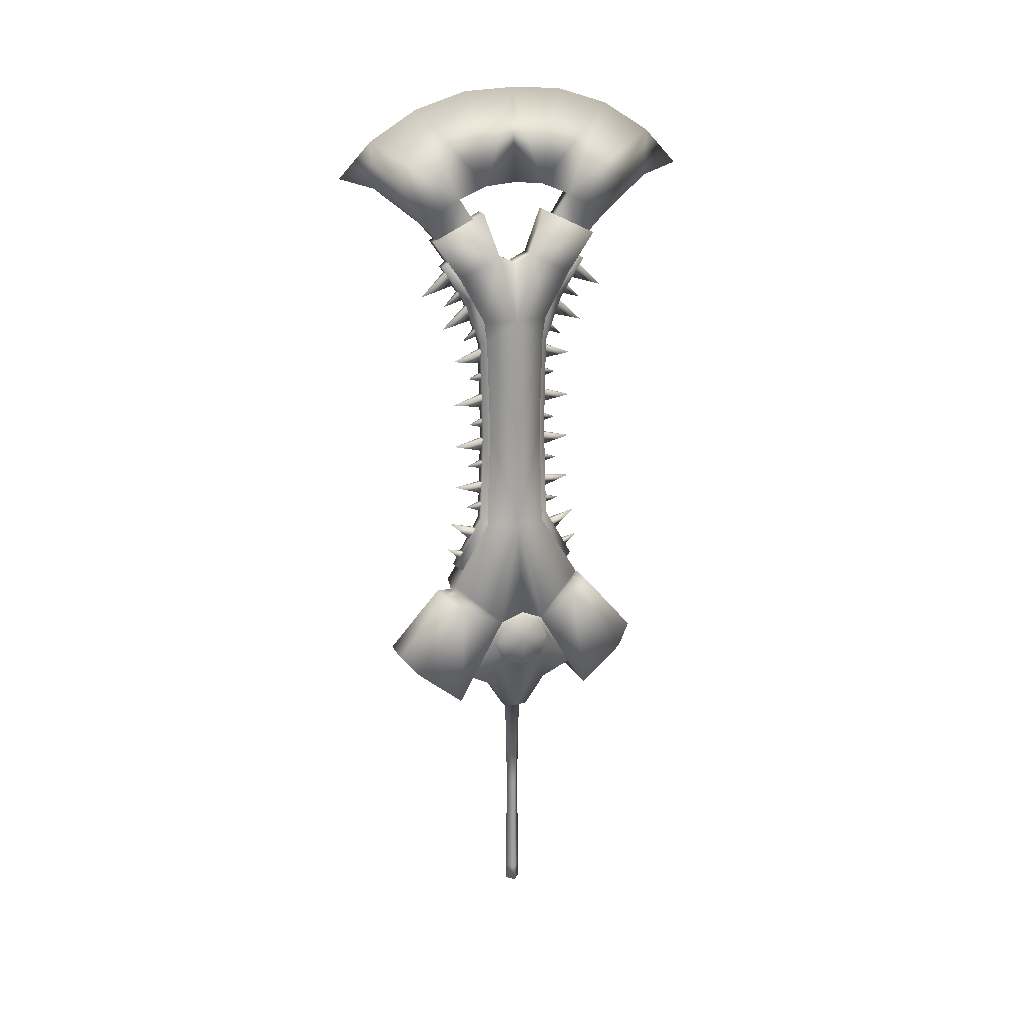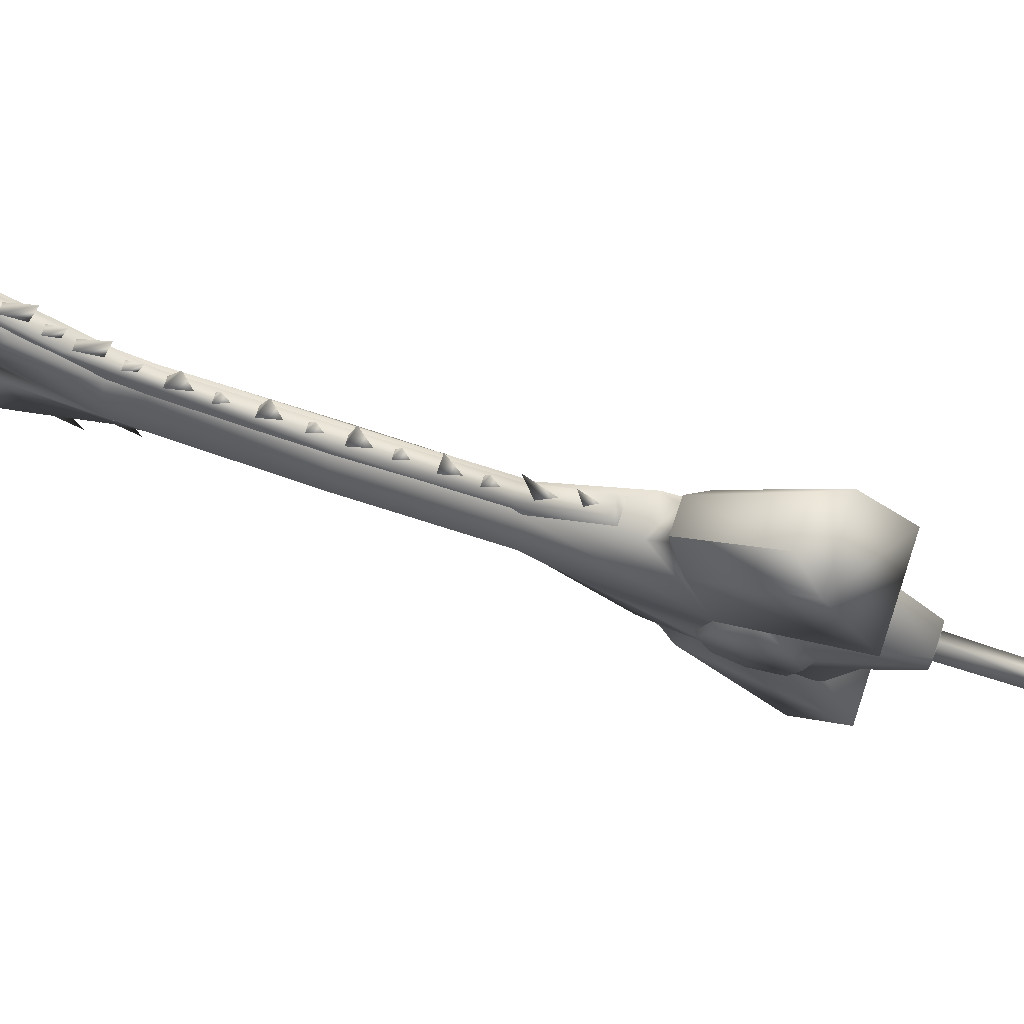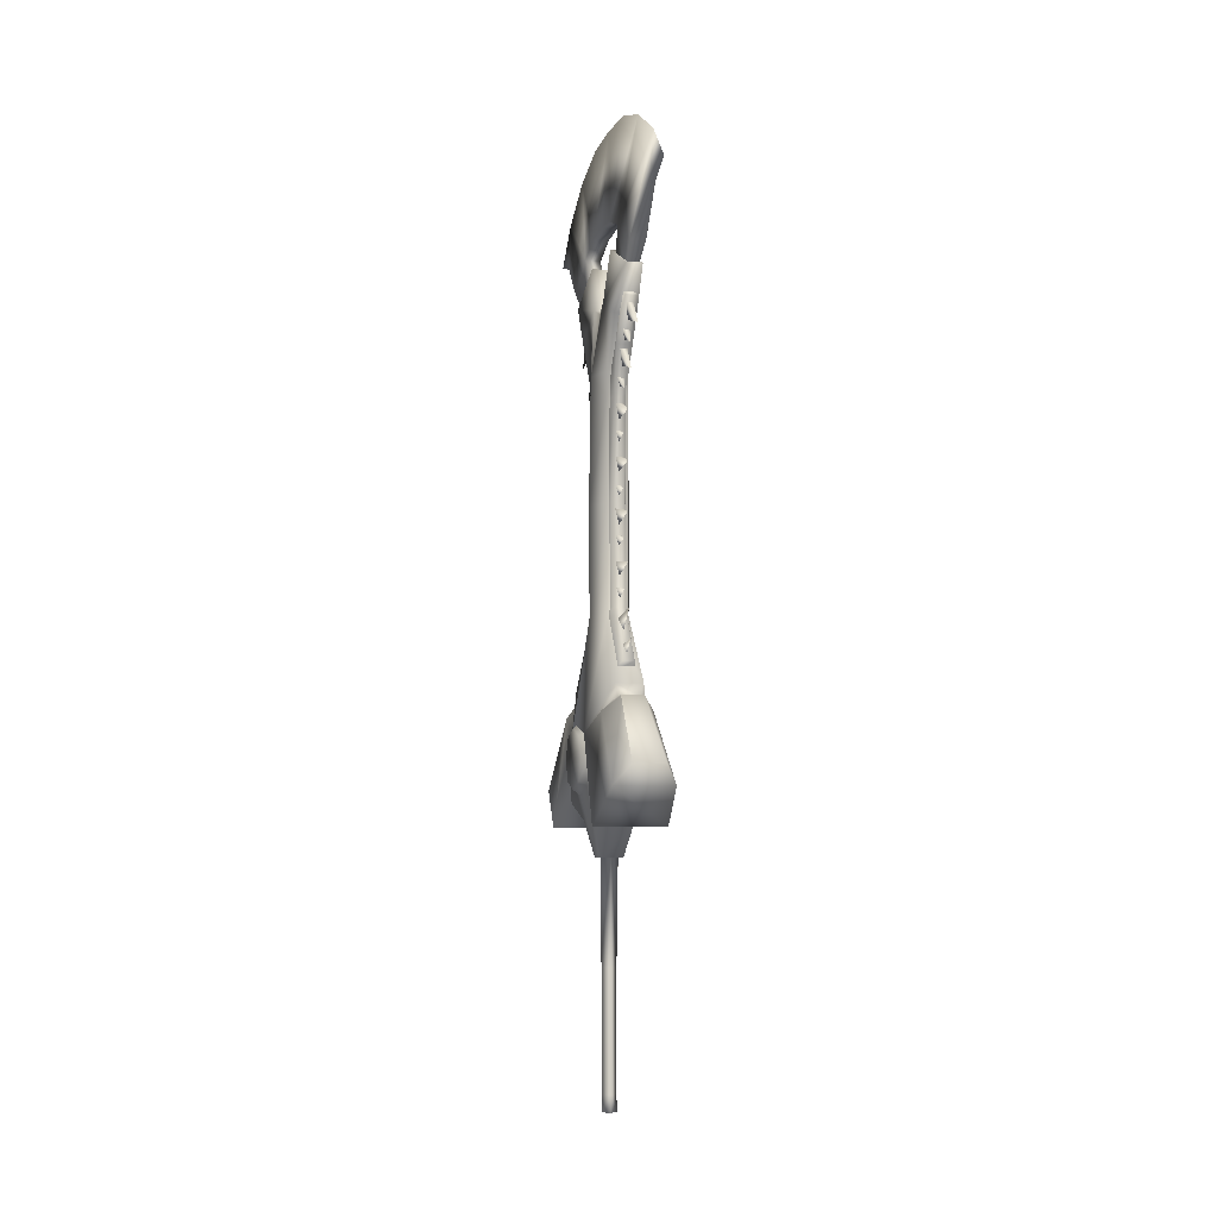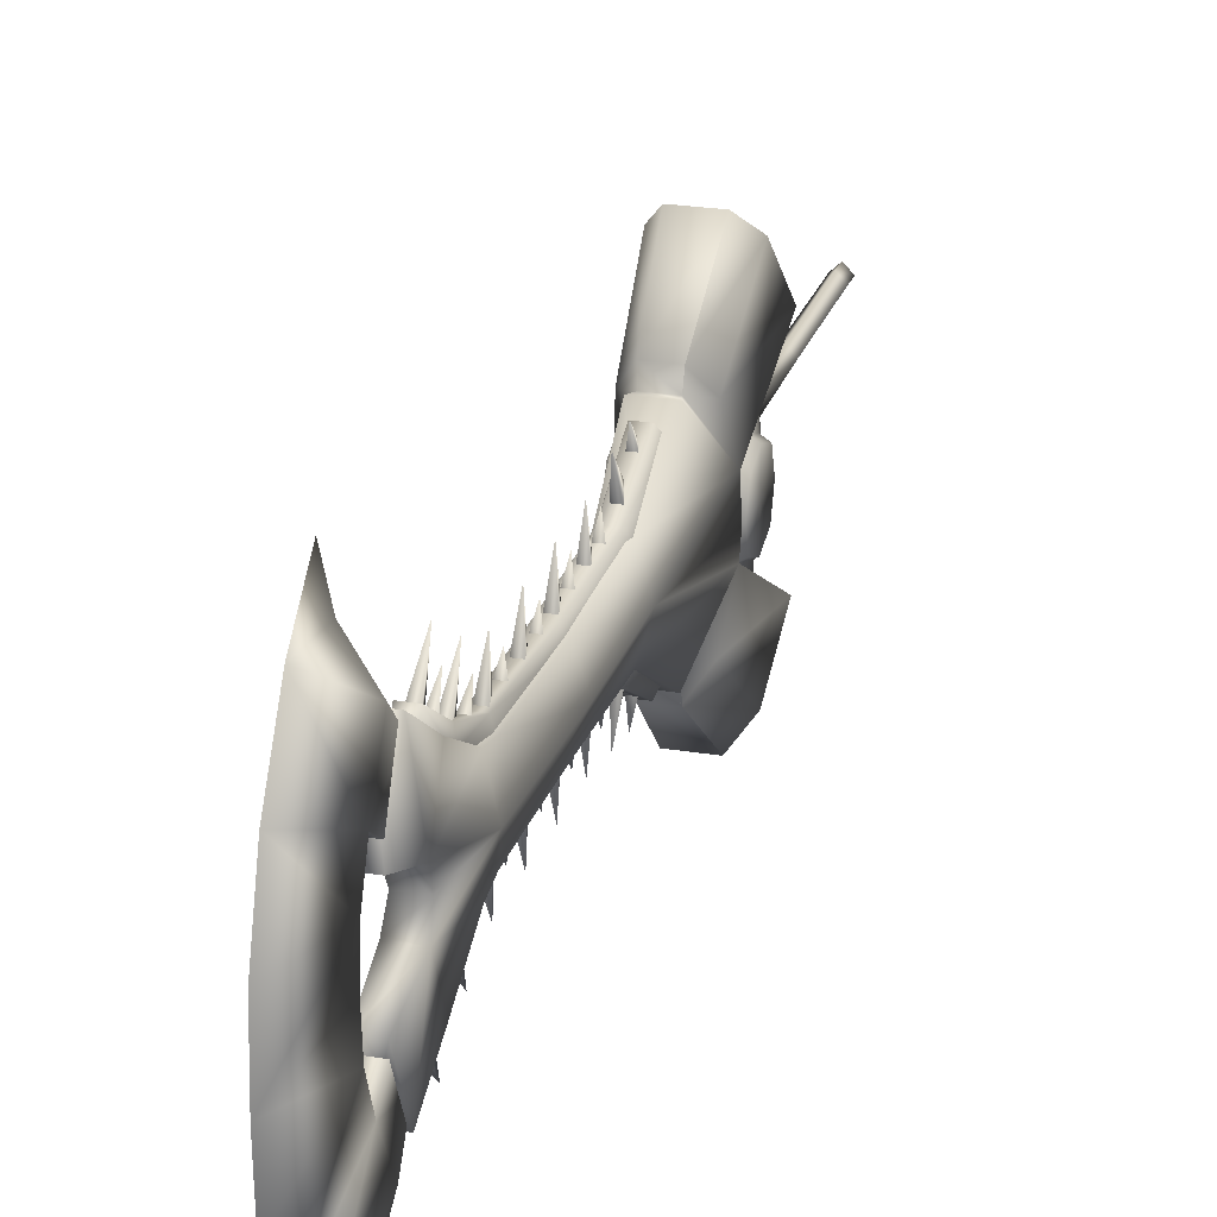
<metadata>
{"format":"obj","ext":"obj","renderer":"f3d","projection":"perspective","resolution":1024,"background":"white","views":[{"elev":18.9,"azim":69.2,"up":"+Y"},{"elev":73.3,"azim":-71.8,"up":"+Z"},{"elev":-6.2,"azim":-14.9,"up":"+Y"},{"elev":23.6,"azim":-164.4,"up":"+Z"}]}
</metadata>
<code>
o MDL_w22sw02_bod00.001
v -0.0887 0.8461 0
v -0.0887 0.8461 0.0737
v -0.0887 0.7911 0.0538
v -0.0887 0.8993 0.0525
v -0.0887 0.9199 0
v -0.0887 0.7718 0
v -0.0706 0.9061 0.0613
v -0.0706 0.8461 0.0825
v -0.0544 0.7474 0.1706
v -0.0706 0.7843 0.0625
v -0.0406 0.6986 0.0838
v -0.0706 0.9336 0
v -0.0706 0.7586 0
v -0.0319 0.6124 0
v -0.0275 0.6124 0.0325
v -0.0219 0.6105 0
v 0 0.6105 0.0225
v -0.0188 0.3518 0
v 0 0.3518 0.0169
v -0.0181 0.0555 0
v 0 0.0555 0.0206
v 0 0.0136 0.0188
v -0.0188 0.0136 0
v 0.0194 0.0136 0
v 0.0188 0.0555 0
v 0 0.0555 -0.02
v 0 0.0136 -0.0188
v -0.0144 1.204 0.0994
v -0.0269 1.048 0.1488
v -0.015 1.07 0.1762
v -0.0262 1.185 0.0725
v -0.0231 1.459 0.0644
v -0.0144 1.714 0.0969
v -0.0212 1.714 0.0644
v -0.015 1.459 0.0913
v -0.0225 1.205 0.0631
v -0.015 1.937 0.2069
v -0.0181 1.849 0.1138
v -0.0144 1.834 0.1406
v -0.015 1.954 0.1825
v -0.0206 1.724 0.065
v -0.0775 0.9043 0.0606
v -0.0269 0.9868 0.1806
v -0.035 1.017 0.1863
v -0.0506 1.459 0
v -0.025 1.721 0.0763
v -0.0469 1.722 0
v -0.0269 1.459 0.0737
v -0.0487 1.187 0
v -0.0256 1.187 0.0825
v -0.0269 1.96 0.0469
v -0.0262 1.904 0.1587
v -0.0206 2.008 0.2325
v -0.0256 1.779 0.0894
v -0.0456 1.779 0
v -0.0206 2.077 0.0894
v -0.0637 0.9524 0.1681
v -0.025 1.721 -0.0763
v -0.0869 0.9311 0
v -0.0775 0.9043 -0.06
v -0.0913 0.683 0.1925
v -0.0756 0.7755 0.3119
v -0.0275 0.9868 0.2194
v -0.0406 0.8255 0.3575
v -0.0231 1.939 0
v -0.0269 1.96 -0.0469
v 0 1.484 0.1287
v 0 1.472 0.0856
v -0.0094 1.5 0.0869
v 0.0094 1.5 0.0869
v 0 1.857 0.2631
v 0 1.885 0.1681
v -0.0094 1.927 0.1906
v 0.0094 1.927 0.1906
v 0 1.825 0.2
v 0 1.843 0.1425
v -0.0094 1.869 0.1563
v 0.0094 1.869 0.1563
v 0 1.762 0.205
v 0 1.786 0.1112
v -0.0094 1.827 0.1338
v 0.0094 1.827 0.1338
v 0 1.724 0.1462
v 0 1.739 0.0975
v -0.0094 1.761 0.1088
v 0.0094 1.761 0.1088
v 0 1.669 0.1725
v 0 1.657 0.0906
v -0.0094 1.7 0.0944
v 0.0094 1.7 0.0944
v 0 1.617 0.1294
v 0 1.605 0.0919
v -0.0094 1.631 0.0925
v 0.0094 1.631 0.0925
v 0 1.545 0.1731
v 0 1.531 0.0887
v -0.0094 1.57 0.0894
v 0.0094 1.57 0.0894
v 0 1.424 0.1731
v 0 1.403 0.0881
v -0.0094 1.443 0.0881
v 0.0094 1.443 0.0881
v 0 1.362 0.1344
v 0 1.352 0.0894
v -0.0094 1.378 0.0894
v 0.0094 1.378 0.0894
v 0 1.304 0.1725
v 0 1.277 0.0925
v -0.0094 1.314 0.0906
v 0.0094 1.314 0.0906
v 0 1.24 0.1394
v 0 1.224 0.0938
v -0.0094 1.253 0.0938
v 0.0094 1.253 0.0938
v 0 1.139 0.1269
v 0 1.197 0.1887
v -0.0094 1.174 0.1094
v 0.0094 1.174 0.1094
v 0 1.083 0.1594
v 0 1.121 0.1975
v -0.0094 1.107 0.145
v 0.0094 1.107 0.145
v -0.02 2.119 0.1575
v -0.02 2.057 0.2631
v -0.0131 1.986 0.1988
v 0 2.279 0.3969
v 0 2.357 0.27
v 0.0206 2.119 0.1575
v -0.0131 2.03 0.0981
v -0.02 2.151 0.08
v 0 2.406 0
v -0.02 2.157 0
v 0 2.399 0.1331
v -0.0062 2.157 0.39
v 0 2.187 0.4837
v 0.0712 0.9061 0.0613
v 0.0544 0.7474 0.1706
v 0.0712 0.8461 0.0825
v 0.0712 0.7843 0.0625
v 0.0413 0.6986 0.0838
v 0.0319 0.6124 0
v 0.0712 0.7586 0
v 0.0275 0.6124 0.0325
v 0.0225 0.6105 0
v 0.0188 0.3518 0
v 0.0275 1.048 0.1488
v 0.015 1.204 0.0994
v 0.0156 1.07 0.1762
v 0.0144 1.714 0.0969
v 0.0231 1.459 0.0644
v 0.0219 1.714 0.0644
v 0.0156 1.459 0.0913
v 0.0225 1.205 0.0631
v 0.0181 1.849 0.1138
v 0.015 1.834 0.1406
v 0.015 1.937 0.2069
v 0.0213 1.724 0.065
v 0.0156 1.954 0.1825
v 0.0269 1.185 0.0725
v 0.0781 0.9043 0.0606
v 0.035 1.017 0.1863
v 0.0269 0.9868 0.1806
v 0.025 1.721 0.0812
v 0.0475 1.722 0
v 0.0506 1.459 0
v 0.0456 1.779 0
v 0.0256 1.779 0.0894
v 0.0269 1.459 0.0737
v 0.0494 1.187 0
v 0.0269 1.96 0.0469
v 0.0269 1.904 0.1587
v 0.0213 2.008 0.2325
v 0.0213 2.077 0.0894
v 0.0263 1.187 0.0825
v 0.0637 0.9524 0.1681
v 0.0875 0.9311 0
v 0.0231 1.939 0
v 0.0763 0.7755 0.3119
v 0.0406 0.8255 0.3575
v 0.0913 0.683 0.1925
v 0.0281 0.9868 0.2194
v -0.03 0.9868 0.2194
v 0.0269 1.96 -0.0469
v 0.0131 1.986 0.1988
v 0.0206 2.057 0.2631
v 0.0131 2.03 0.0981
v 0.0206 2.157 0
v 0.0206 2.151 0.08
v 0.0206 2.151 -0.08
v 0 2.399 -0.1325
v 0 2.357 -0.27
v 0.0069 2.157 0.39
v -0.02 2.151 -0.08
v -0.02 2.119 -0.1575
v 0.0206 2.119 -0.1575
v 0.0131 2.03 -0.0981
v 0.0894 0.7911 0.0538
v 0.0894 0.8461 0
v 0.0894 0.8461 0.0737
v 0.0894 0.7718 0
v 0.0894 0.9199 0
v 0.0712 0.9336 0
v 0.0894 0.8993 0.0525
v -0.0887 0.7911 -0.0538
v -0.0887 0.8461 -0.0737
v -0.0706 0.9061 -0.0606
v -0.0544 0.7474 -0.17
v -0.0706 0.8461 -0.0819
v -0.0706 0.7843 -0.0619
v -0.0406 0.6986 -0.0831
v -0.0887 0.8993 -0.0525
v -0.0275 0.6124 -0.0319
v 0 0.6105 -0.0219
v 0 0.3518 -0.0162
v -0.0269 1.048 -0.1481
v -0.0144 1.204 -0.0994
v -0.015 1.07 -0.1762
v -0.0144 1.714 -0.0962
v -0.0231 1.459 -0.0637
v -0.0212 1.714 -0.0637
v -0.015 1.459 -0.0913
v -0.0225 1.205 -0.0631
v -0.0181 1.849 -0.1138
v -0.0144 1.834 -0.1406
v -0.015 1.937 -0.2062
v -0.0206 1.724 -0.065
v -0.015 1.954 -0.1819
v -0.0262 1.185 -0.0719
v -0.035 1.017 -0.1863
v -0.0269 0.9868 -0.1806
v -0.0269 1.459 -0.0731
v -0.0262 1.904 -0.1581
v -0.0206 2.008 -0.2325
v -0.0256 1.779 -0.0887
v -0.0206 2.077 -0.0887
v -0.0256 1.187 -0.0819
v -0.0637 0.9524 -0.1675
v -0.0913 0.683 -0.1925
v -0.0756 0.7755 -0.3119
v -0.0275 0.9868 -0.2188
v -0.0406 0.8255 -0.3569
v 0 1.472 -0.0856
v 0 1.484 -0.1281
v -0.0094 1.5 -0.0862
v 0.0094 1.5 -0.0862
v 0 1.885 -0.1675
v 0 1.857 -0.2631
v -0.0094 1.927 -0.19
v 0.0094 1.927 -0.19
v 0 1.843 -0.1419
v 0 1.825 -0.2
v -0.0094 1.869 -0.1563
v 0.0094 1.869 -0.1563
v 0 1.786 -0.1112
v 0 1.762 -0.2044
v -0.0094 1.827 -0.1338
v 0.0094 1.827 -0.1338
v 0 1.739 -0.0969
v 0 1.724 -0.1462
v -0.0094 1.761 -0.1081
v 0.0094 1.761 -0.1081
v 0 1.657 -0.0906
v 0 1.669 -0.1725
v -0.0094 1.7 -0.0938
v 0.0094 1.7 -0.0938
v 0 1.605 -0.0919
v 0 1.617 -0.1294
v -0.0094 1.631 -0.0919
v 0.0094 1.631 -0.0919
v 0 1.531 -0.0881
v 0 1.545 -0.1725
v -0.0094 1.57 -0.0894
v 0.0094 1.57 -0.0894
v 0 1.403 -0.0875
v 0 1.424 -0.1725
v -0.0094 1.443 -0.0875
v 0.0094 1.443 -0.0875
v 0 1.352 -0.0894
v 0 1.362 -0.1338
v -0.0094 1.378 -0.0894
v 0.0094 1.378 -0.0894
v 0 1.277 -0.0919
v 0 1.304 -0.1725
v -0.0094 1.314 -0.0906
v 0.0094 1.314 -0.0906
v 0 1.224 -0.0931
v 0 1.24 -0.1388
v -0.0094 1.253 -0.0931
v 0.0094 1.253 -0.0931
v 0 1.139 -0.1269
v -0.0094 1.174 -0.1088
v 0 1.197 -0.1881
v 0 1.083 -0.1594
v -0.0094 1.107 -0.145
v 0 1.121 -0.1975
v -0.0131 1.986 -0.1981
v -0.02 2.057 -0.2631
v -0.0131 2.03 -0.0981
v 0 2.279 -0.3969
v 0.0206 2.057 -0.2631
v 0.0131 1.986 -0.1981
v -0.0062 2.157 -0.39
v 0 2.187 -0.4831
v 0.0069 2.157 -0.39
v 0.0712 0.9061 -0.0606
v 0.0712 0.8461 -0.0819
v 0.0544 0.7474 -0.17
v 0.0712 0.7843 -0.0619
v 0.0413 0.6986 -0.0831
v 0.0275 0.6124 -0.0319
v 0.015 1.204 -0.0994
v 0.0275 1.048 -0.1481
v 0.0156 1.07 -0.1762
v 0.0269 1.185 -0.0719
v 0.0231 1.459 -0.0637
v 0.0144 1.714 -0.0962
v 0.0219 1.714 -0.0637
v 0.0156 1.459 -0.0913
v 0.0225 1.205 -0.0631
v 0.015 1.937 -0.2062
v 0.0181 1.849 -0.1138
v 0.015 1.834 -0.1406
v 0.0156 1.954 -0.1819
v 0.0213 1.724 -0.065
v 0.0781 0.9043 -0.06
v 0.0269 0.9868 -0.1806
v 0.035 1.017 -0.1863
v 0.025 1.721 -0.0812
v 0.0269 1.459 -0.0731
v 0.0263 1.187 -0.0819
v 0.0269 1.904 -0.1581
v 0.0213 2.008 -0.2325
v 0.0256 1.779 -0.0887
v 0.0213 2.077 -0.0887
v 0.0637 0.9524 -0.1675
v 0.0763 0.7755 -0.3119
v 0.0406 0.8255 -0.3569
v 0.0913 0.683 -0.1925
v 0.0281 0.9868 -0.2188
v -0.03 0.9868 -0.2194
v 0.0094 1.174 -0.1088
v 0.0094 1.107 -0.145
v 0.0894 0.8461 -0.0737
v 0.0894 0.7911 -0.0538
v 0.0894 0.8993 -0.0525
f 1 3 2
f 2 4 1
f 5 1 4
f 1 6 3
f 7 8 9
f 10 11 9
f 7 12 5
f 5 4 7
f 13 10 3
f 3 6 13
f 4 2 8
f 8 7 4
f 10 13 14
f 10 14 15
f 16 15 14
f 17 16 18
f 18 19 17
f 16 17 15
f 19 18 20
f 20 21 19
f 3 10 8
f 8 2 3
f 8 10 9
f 21 23 22
f 22 24 21
f 25 21 24
f 24 26 25
f 23 21 20
f 20 26 23
f 27 23 26
f 26 24 27
f 28 29 30
f 29 28 31
f 32 33 34
f 33 32 35
f 35 36 28
f 36 35 32
f 37 38 39
f 38 37 40
f 41 34 33
f 28 36 31
f 33 38 41
f 38 33 39
f 42 43 44
f 45 46 47
f 46 45 48
f 49 48 45
f 48 49 50
f 42 50 49
f 51 52 53
f 52 51 54
f 55 54 51
f 53 56 51
f 42 57 43
f 55 46 54
f 46 55 47
f 58 47 55
f 49 59 42
f 59 49 60
f 57 42 61
f 61 62 57
f 43 57 63
f 63 57 62
f 62 64 63
f 55 51 65
f 65 66 55
f 44 50 42
f 67 69 68
f 68 70 67
f 71 73 72
f 72 74 71
f 75 77 76
f 76 78 75
f 79 81 80
f 80 82 79
f 83 85 84
f 84 86 83
f 87 89 88
f 88 90 87
f 91 93 92
f 92 94 91
f 95 97 96
f 96 98 95
f 99 101 100
f 100 102 99
f 103 105 104
f 104 106 103
f 107 109 108
f 108 110 107
f 111 113 112
f 112 114 111
f 115 116 117
f 116 115 118
f 119 120 121
f 120 119 122
f 123 125 124
f 124 126 123
f 127 123 126
f 126 128 127
f 123 129 125
f 130 131 132
f 131 130 133
f 127 133 130
f 126 134 135
f 134 126 124
f 130 123 127
f 136 137 138
f 139 137 140
f 139 141 142
f 139 143 141
f 144 141 143
f 145 144 17
f 17 19 145
f 9 11 140
f 140 137 9
f 15 17 143
f 144 143 17
f 25 145 19
f 19 21 25
f 138 137 139
f 23 24 22
f 24 23 27
f 146 147 148
f 149 150 151
f 150 149 152
f 153 152 147
f 152 153 150
f 154 156 155
f 155 149 154
f 157 154 149
f 154 158 156
f 37 39 155
f 155 156 37
f 149 33 35
f 35 152 149
f 152 35 28
f 28 147 152
f 147 28 30
f 30 148 147
f 157 149 151
f 147 146 159
f 147 159 153
f 39 33 149
f 149 155 39
f 160 161 162
f 163 165 164
f 164 166 163
f 167 163 166
f 165 163 168
f 168 169 165
f 170 172 171
f 171 167 170
f 170 173 172
f 168 174 169
f 160 162 175
f 169 160 176
f 65 51 170
f 170 177 65
f 51 56 173
f 173 170 51
f 172 173 56
f 56 53 172
f 172 53 52
f 52 171 172
f 54 46 163
f 163 167 54
f 163 46 48
f 48 168 163
f 168 48 50
f 50 174 168
f 44 43 162
f 162 161 44
f 64 62 178
f 178 179 64
f 160 42 59
f 59 176 160
f 175 178 180
f 180 160 175
f 160 180 61
f 61 42 160
f 162 181 175
f 178 175 181
f 181 179 178
f 43 182 181
f 181 162 43
f 181 182 64
f 64 179 181
f 180 178 62
f 62 61 180
f 174 160 169
f 52 54 167
f 167 171 52
f 177 170 166
f 166 183 177
f 50 44 161
f 161 174 50
f 161 160 174
f 166 170 167
f 69 67 70
f 73 71 74
f 77 75 78
f 81 79 82
f 85 83 86
f 89 87 90
f 93 91 94
f 97 95 98
f 101 99 102
f 105 103 106
f 109 107 110
f 113 111 114
f 118 117 116
f 122 121 120
f 184 128 185
f 128 184 186
f 131 188 187
f 187 189 131
f 190 131 189
f 189 191 190
f 188 131 133
f 133 127 188
f 128 188 127
f 126 185 128
f 185 126 192
f 185 134 124
f 134 185 192
f 185 125 184
f 125 185 124
f 130 187 188
f 188 123 130
f 187 130 132
f 132 193 187
f 189 187 193
f 193 194 189
f 195 189 194
f 194 196 195
f 123 186 129
f 186 123 128
f 188 128 123
f 134 192 135
f 126 135 192
f 29 146 148
f 148 30 29
f 158 37 156
f 37 158 40
f 197 198 199
f 198 197 200
f 201 202 136
f 136 203 201
f 197 139 142
f 142 200 197
f 138 199 203
f 203 136 138
f 138 139 197
f 197 199 138
f 203 198 201
f 198 203 199
f 204 1 205
f 1 204 6
f 206 207 208
f 209 207 210
f 5 12 206
f 206 211 5
f 204 209 13
f 13 6 204
f 208 205 211
f 211 206 208
f 209 14 13
f 209 212 14
f 16 14 212
f 18 16 213
f 213 214 18
f 16 212 213
f 20 18 214
f 214 26 20
f 208 209 204
f 204 205 208
f 211 1 5
f 1 211 205
f 208 207 209
f 215 216 217
f 218 219 220
f 219 218 221
f 222 221 216
f 221 222 219
f 223 225 224
f 224 218 223
f 226 223 218
f 223 227 225
f 226 218 220
f 216 215 228
f 216 228 222
f 60 229 230
f 58 45 47
f 45 58 231
f 66 233 232
f 232 234 66
f 66 235 233
f 49 231 236
f 231 49 45
f 60 230 237
f 55 234 58
f 234 55 66
f 238 60 237
f 237 239 238
f 230 240 237
f 239 237 240
f 240 241 239
f 236 60 49
f 229 60 236
f 242 244 243
f 243 245 242
f 246 248 247
f 247 249 246
f 250 252 251
f 251 253 250
f 254 256 255
f 255 257 254
f 258 260 259
f 259 261 258
f 262 264 263
f 263 265 262
f 266 268 267
f 267 269 266
f 270 272 271
f 271 273 270
f 274 276 275
f 275 277 274
f 278 280 279
f 279 281 278
f 282 284 283
f 283 285 282
f 286 288 287
f 287 289 286
f 290 291 292
f 293 294 295
f 296 194 297
f 194 296 298
f 131 193 132
f 193 131 190
f 299 194 191
f 191 195 299
f 300 299 195
f 195 301 300
f 299 297 194
f 297 299 302
f 299 303 302
f 303 299 304
f 193 191 194
f 191 193 190
f 305 306 307
f 308 309 307
f 308 142 141
f 308 141 310
f 144 310 141
f 213 144 145
f 145 214 213
f 309 210 207
f 207 307 309
f 212 310 213
f 144 213 310
f 214 145 25
f 25 26 214
f 306 308 307
f 311 312 313
f 312 311 314
f 315 316 317
f 316 315 318
f 318 319 311
f 319 318 315
f 320 321 322
f 321 320 323
f 322 224 225
f 225 320 322
f 221 218 316
f 316 318 221
f 216 221 318
f 318 311 216
f 217 216 311
f 311 313 217
f 324 317 316
f 311 319 314
f 316 321 324
f 321 316 322
f 316 218 224
f 224 322 316
f 325 326 327
f 165 328 164
f 328 165 329
f 169 329 165
f 329 169 330
f 325 330 169
f 183 331 332
f 331 183 333
f 166 333 183
f 332 334 183
f 325 335 326
f 166 328 333
f 328 166 164
f 169 176 325
f 183 66 65
f 65 177 183
f 334 235 66
f 66 183 334
f 235 334 332
f 332 233 235
f 232 233 332
f 332 331 232
f 328 58 234
f 234 333 328
f 231 58 328
f 328 329 231
f 236 231 329
f 329 330 236
f 326 230 229
f 229 327 326
f 336 239 241
f 241 337 336
f 59 60 325
f 325 176 59
f 338 336 335
f 335 325 338
f 238 338 325
f 325 60 238
f 326 335 339
f 339 335 336
f 336 337 339
f 339 340 230
f 230 326 339
f 241 340 339
f 339 337 241
f 239 336 338
f 338 238 239
f 333 234 232
f 232 331 333
f 327 229 236
f 236 330 327
f 327 330 325
f 244 245 243
f 248 249 247
f 252 253 251
f 256 257 255
f 260 261 259
f 264 265 263
f 268 269 267
f 272 273 271
f 276 277 275
f 280 281 279
f 284 285 283
f 288 289 287
f 290 292 341
f 341 292 291
f 293 295 342
f 342 295 294
f 195 196 301
f 302 300 297
f 300 302 304
f 296 300 301
f 300 296 297
f 194 298 196
f 302 303 304
f 299 300 304
f 189 195 191
f 313 312 215
f 215 217 313
f 323 320 225
f 225 227 323
f 198 344 343
f 343 345 198
f 201 198 345
f 198 200 344
f 305 202 201
f 201 345 305
f 142 308 344
f 344 200 142
f 345 343 306
f 306 305 345
f 344 308 306
f 306 343 344
f 10 15 11
f 15 143 140
f 140 11 15
f 140 143 139
f 308 310 309
f 310 212 210
f 210 309 310
f 210 212 209

</code>
